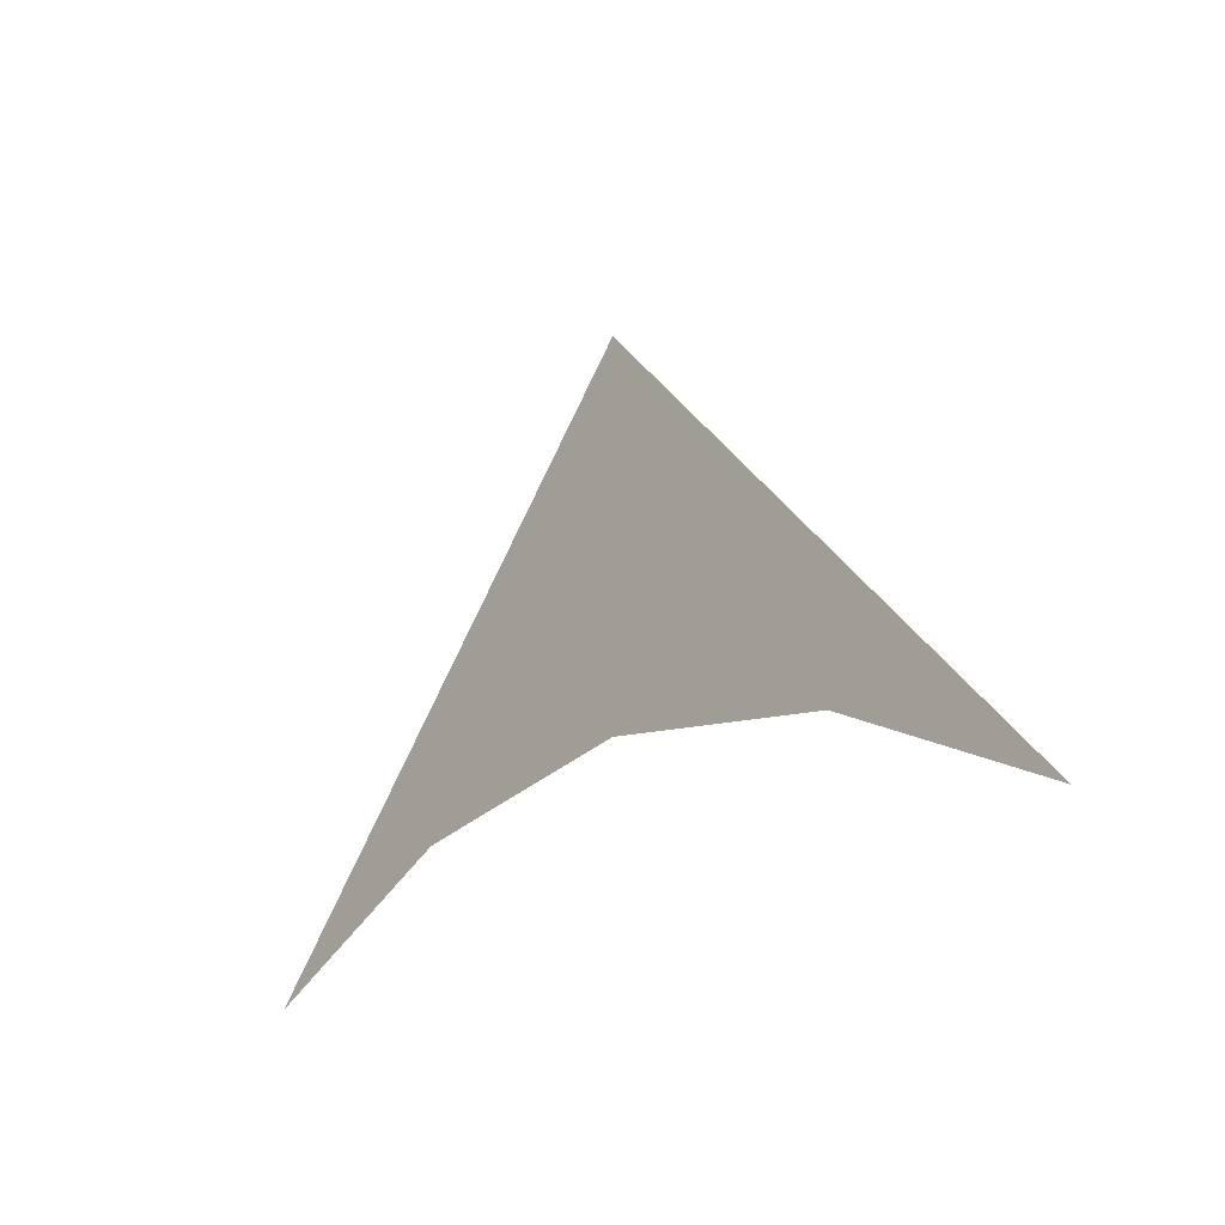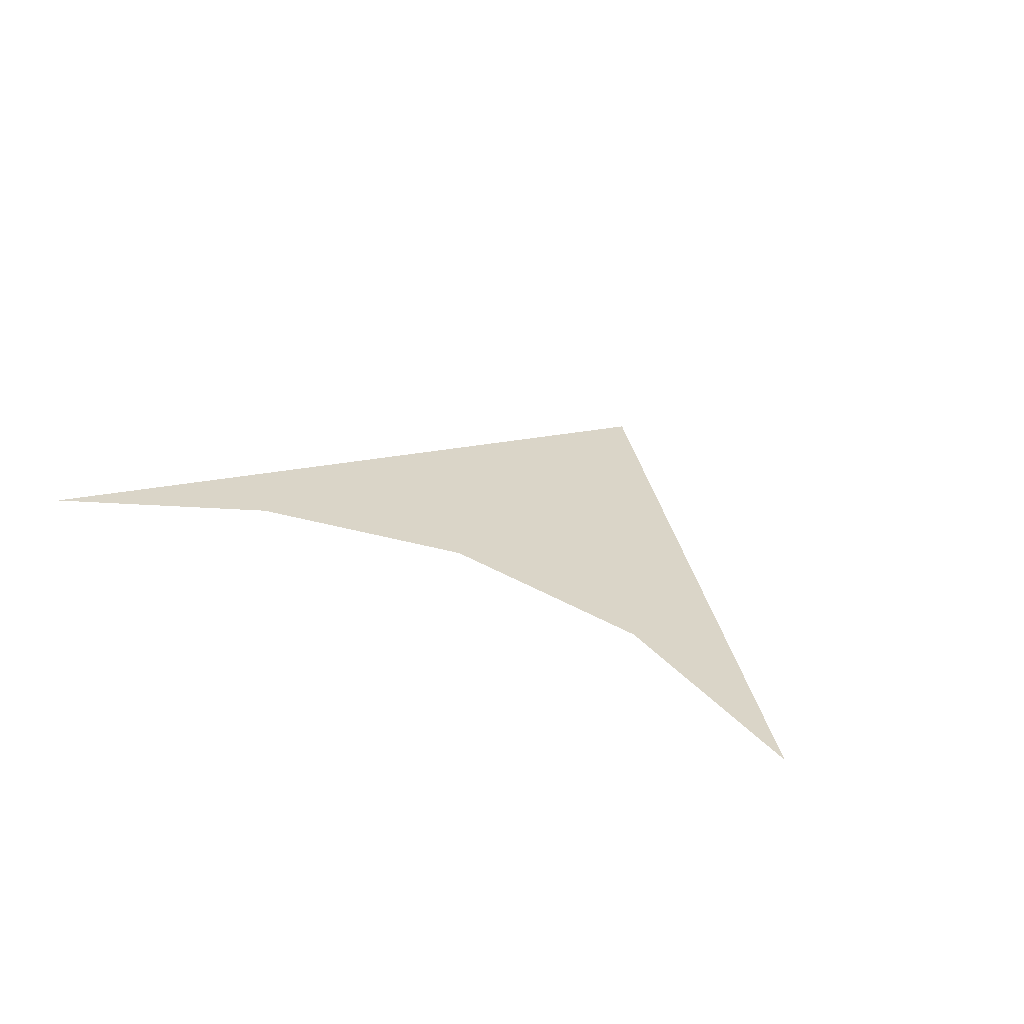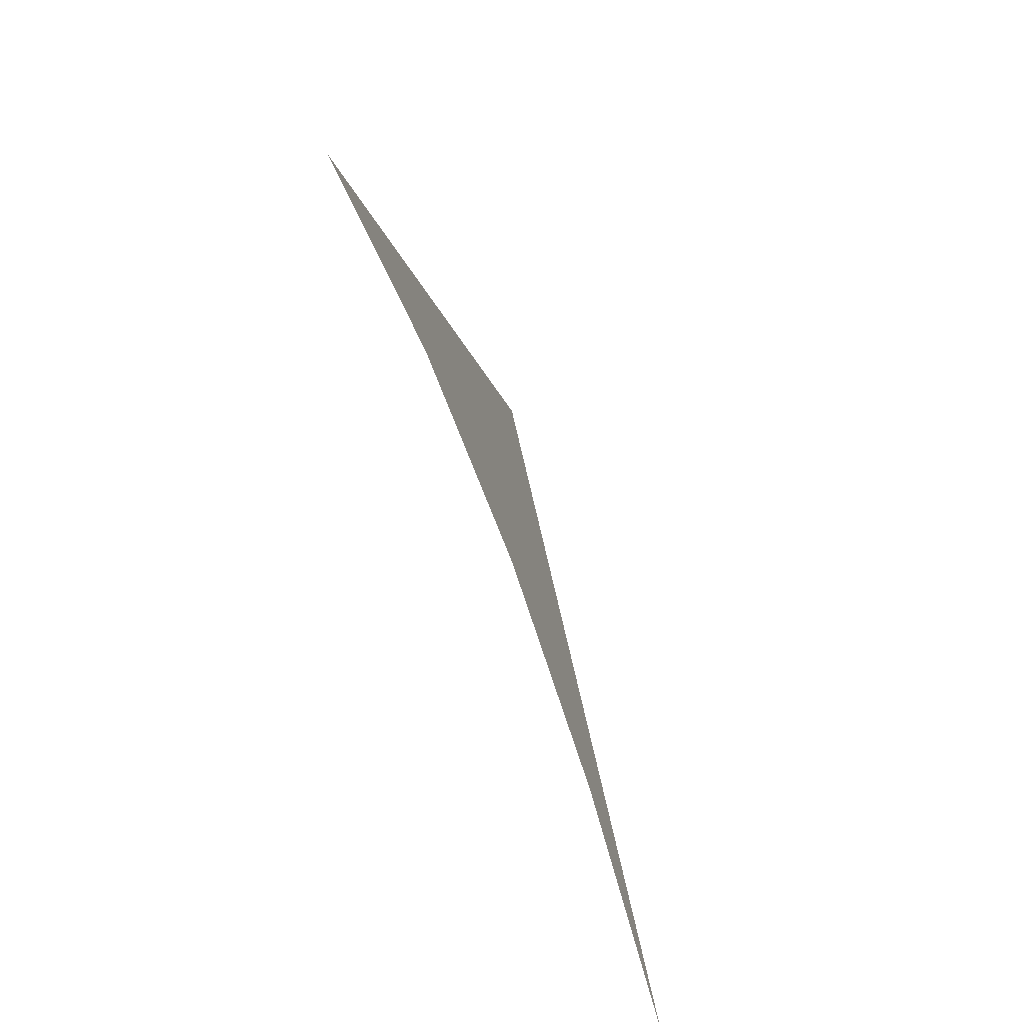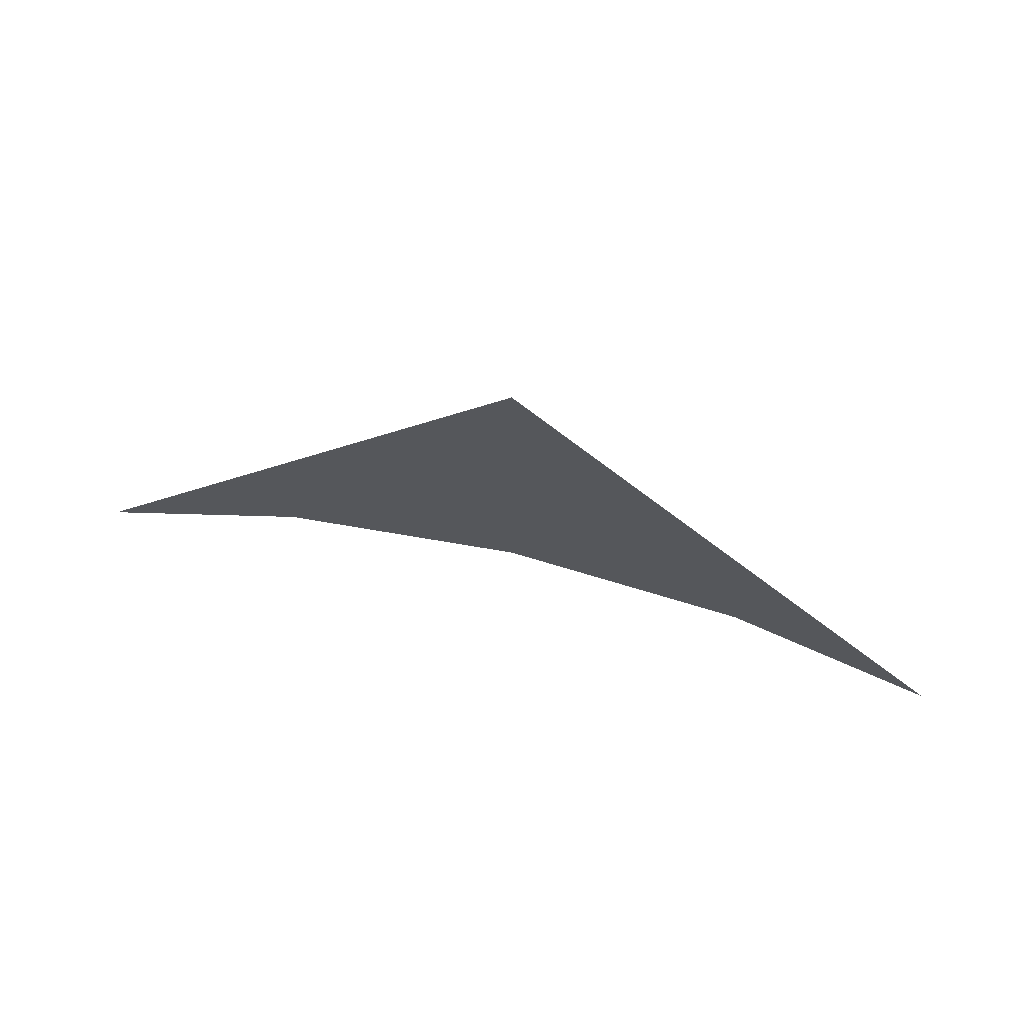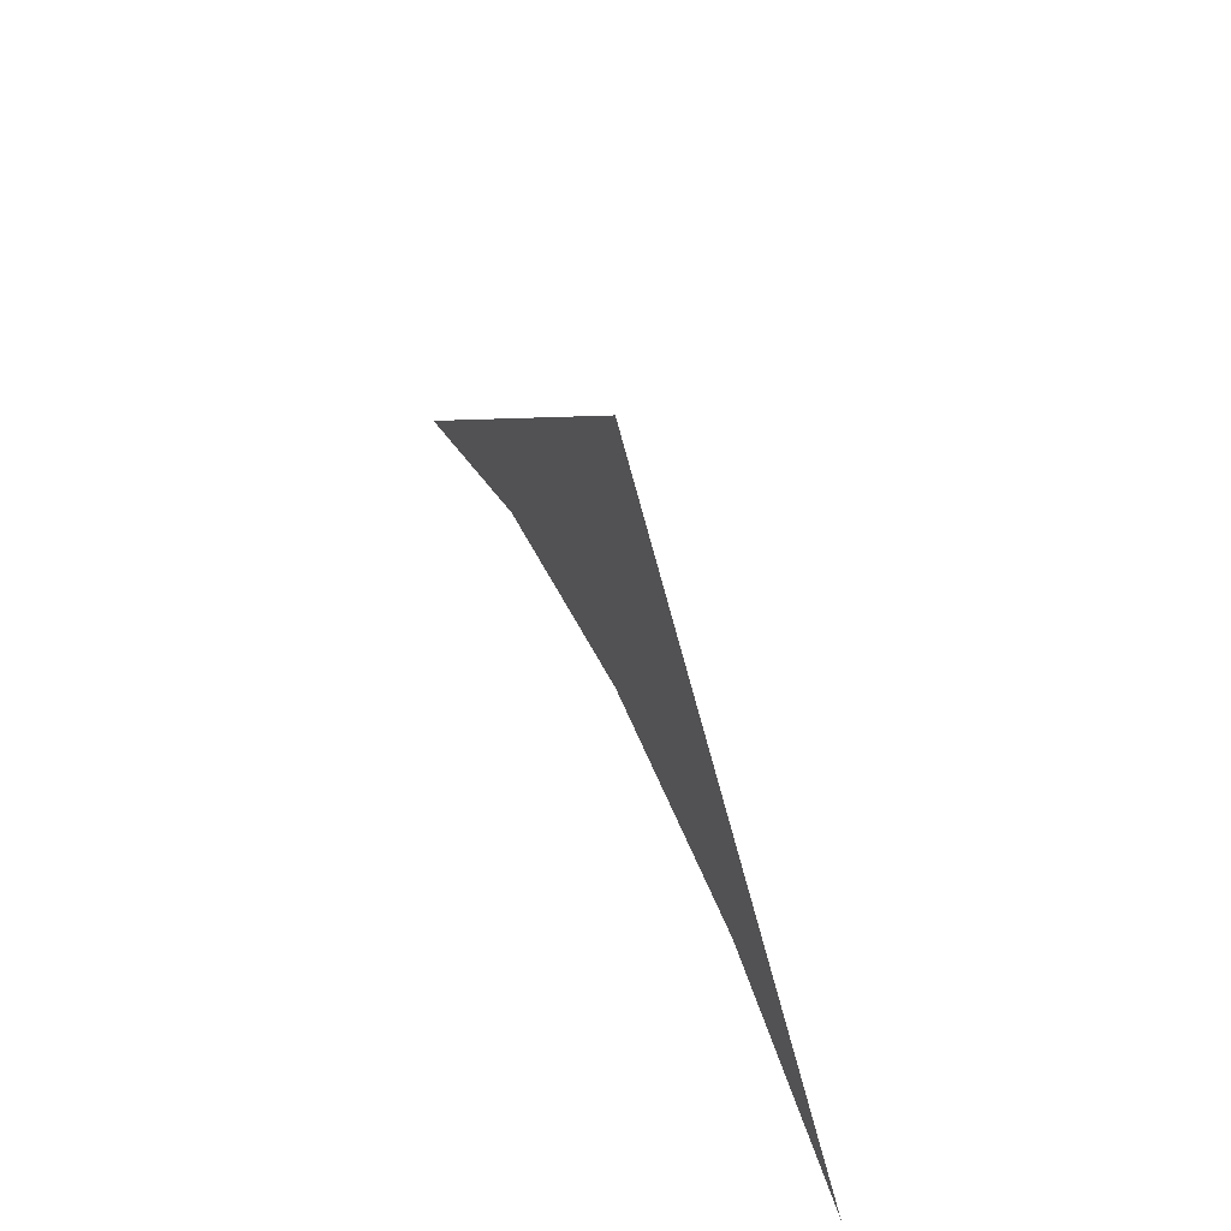
<metadata>
{"format":"obj","ext":"obj","renderer":"f3d","projection":"perspective","resolution":1024,"background":"white","views":[{"elev":-21.5,"azim":-131.3,"up":"+Y"},{"elev":29.4,"azim":32.3,"up":"+Z"},{"elev":-64.4,"azim":-71.6,"up":"+Y"},{"elev":67.1,"azim":13.7,"up":"+Y"},{"elev":55.0,"azim":66.4,"up":"+Y"}]}
</metadata>
<code>
g RegularPointerMDL
v -0.202 -0.1248 -3.592e-07
v -0.0002854 0.2165 3.561e-07
v -0.3852 -0.2165 -3.592e-07
v 0.202 -0.1248 -3.592e-07
v -0.0002854 0.2165 3.561e-07
v 5.782e-07 -0.09131 -3.592e-07
v 0.3852 -0.2165 -3.592e-07
v -0.0002854 0.2165 3.561e-07
v 0.202 -0.1248 -3.592e-07
v 5.782e-07 -0.09131 -3.592e-07
v -0.0002854 0.2165 3.561e-07
v -0.02521 0.01294 -1.804e-07
v -0.02521 0.01294 -1.804e-07
v -0.0002854 0.2165 3.561e-07
v -0.202 -0.1248 -3.592e-07
v 5.782e-07 -0.09131 -3.592e-07
g RegularPointerMDL_0
f 3 2 1
f 6 5 4
f 9 8 7
f 12 11 10
f 15 14 13
f 15 13 16

</code>
